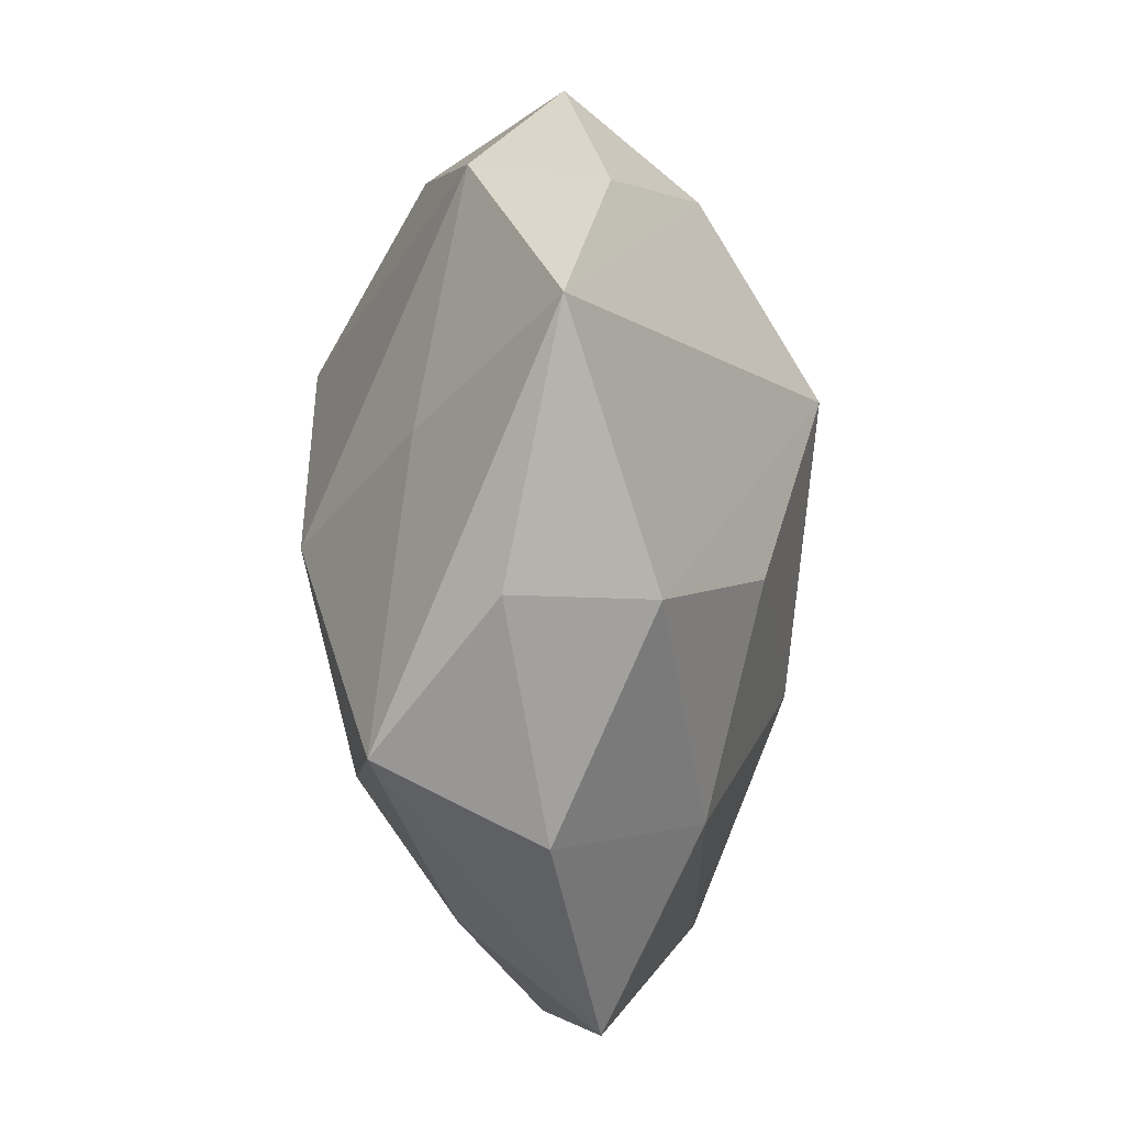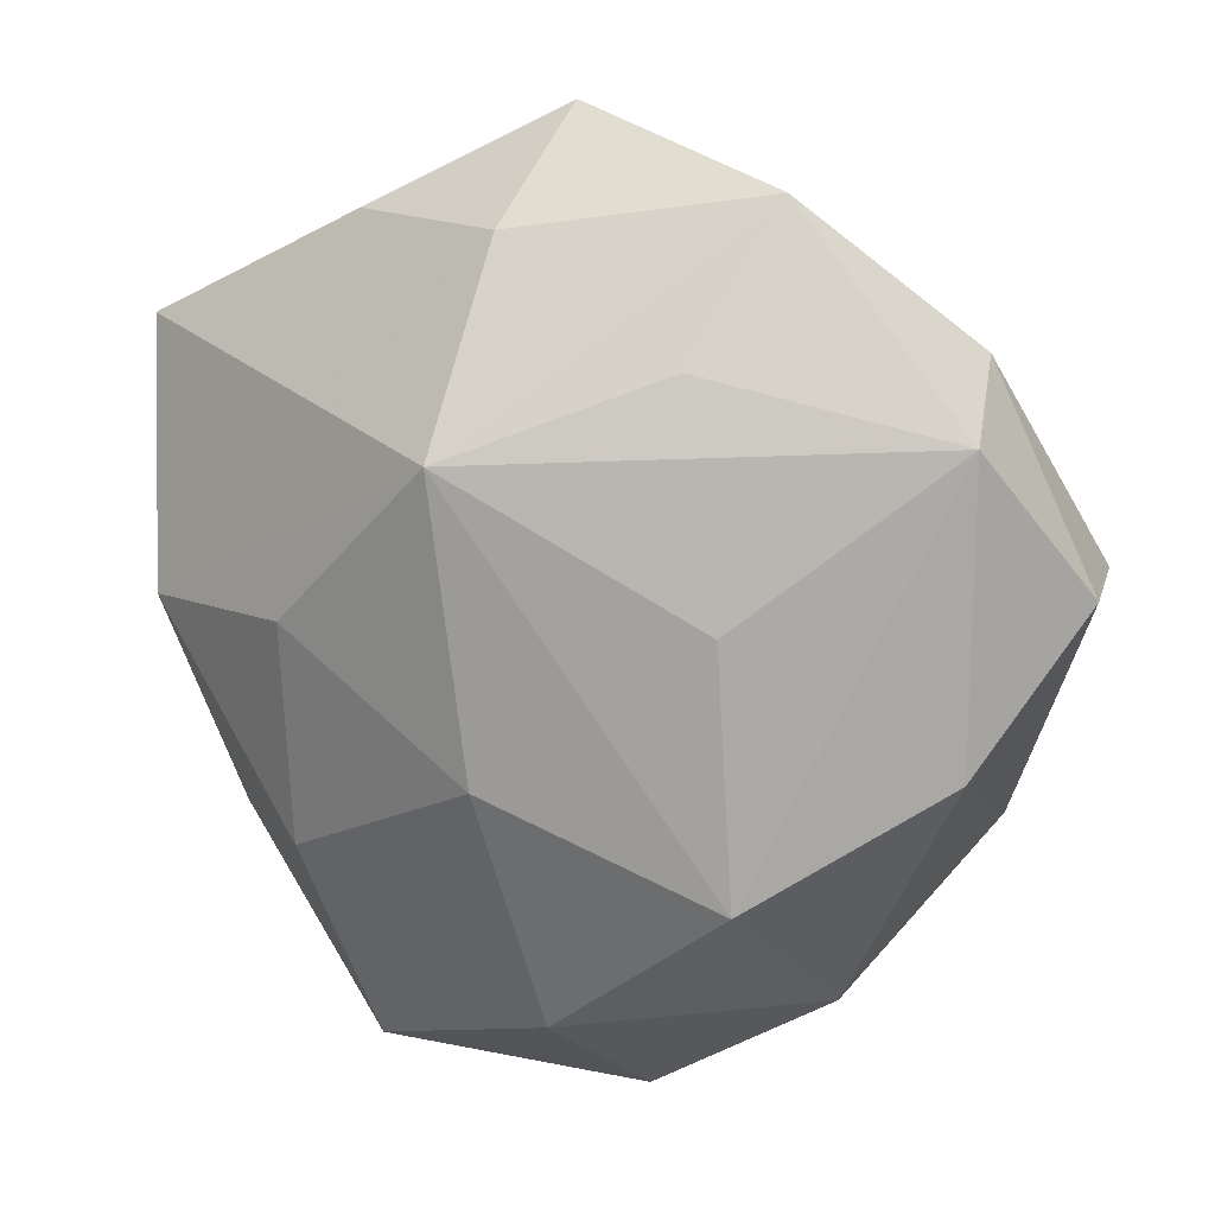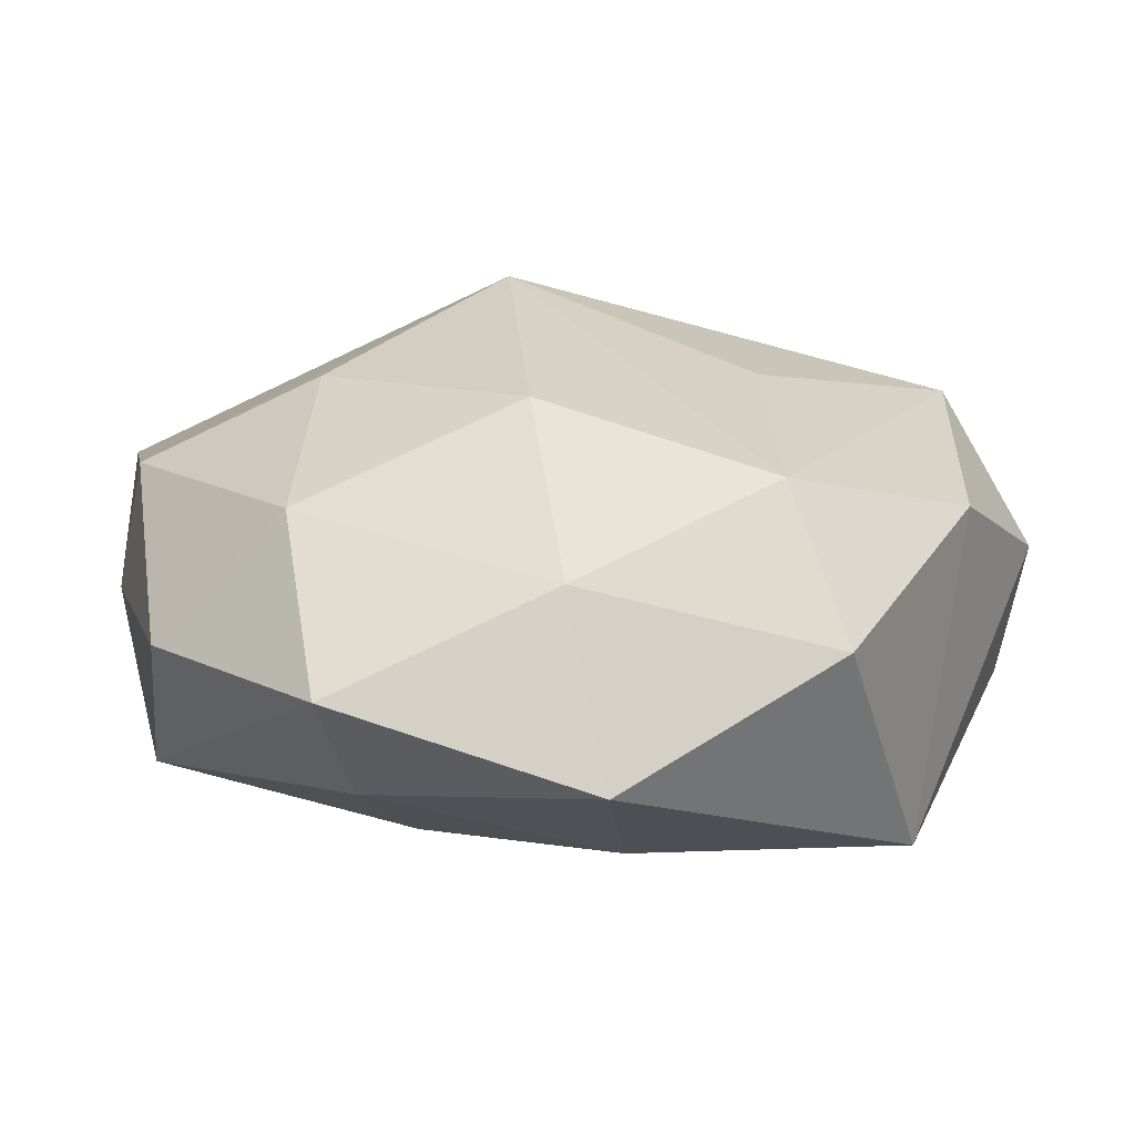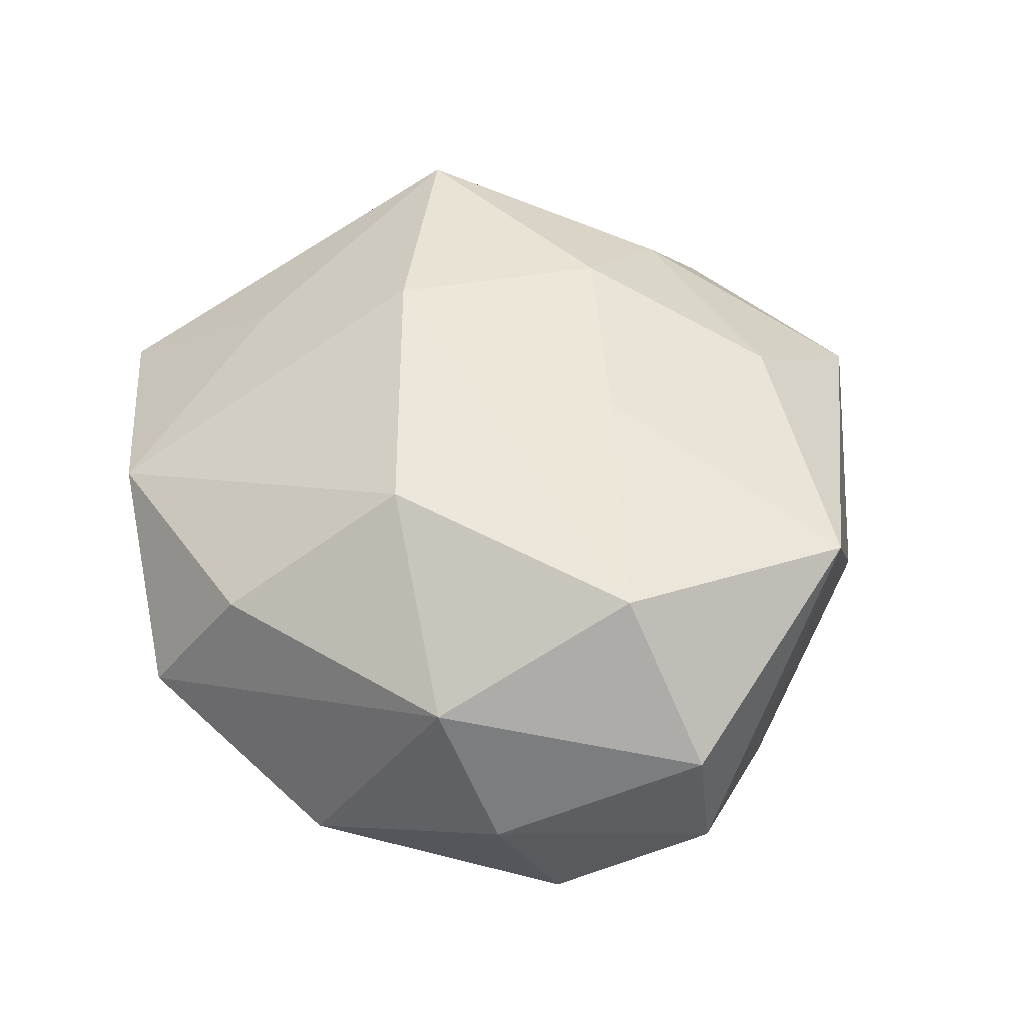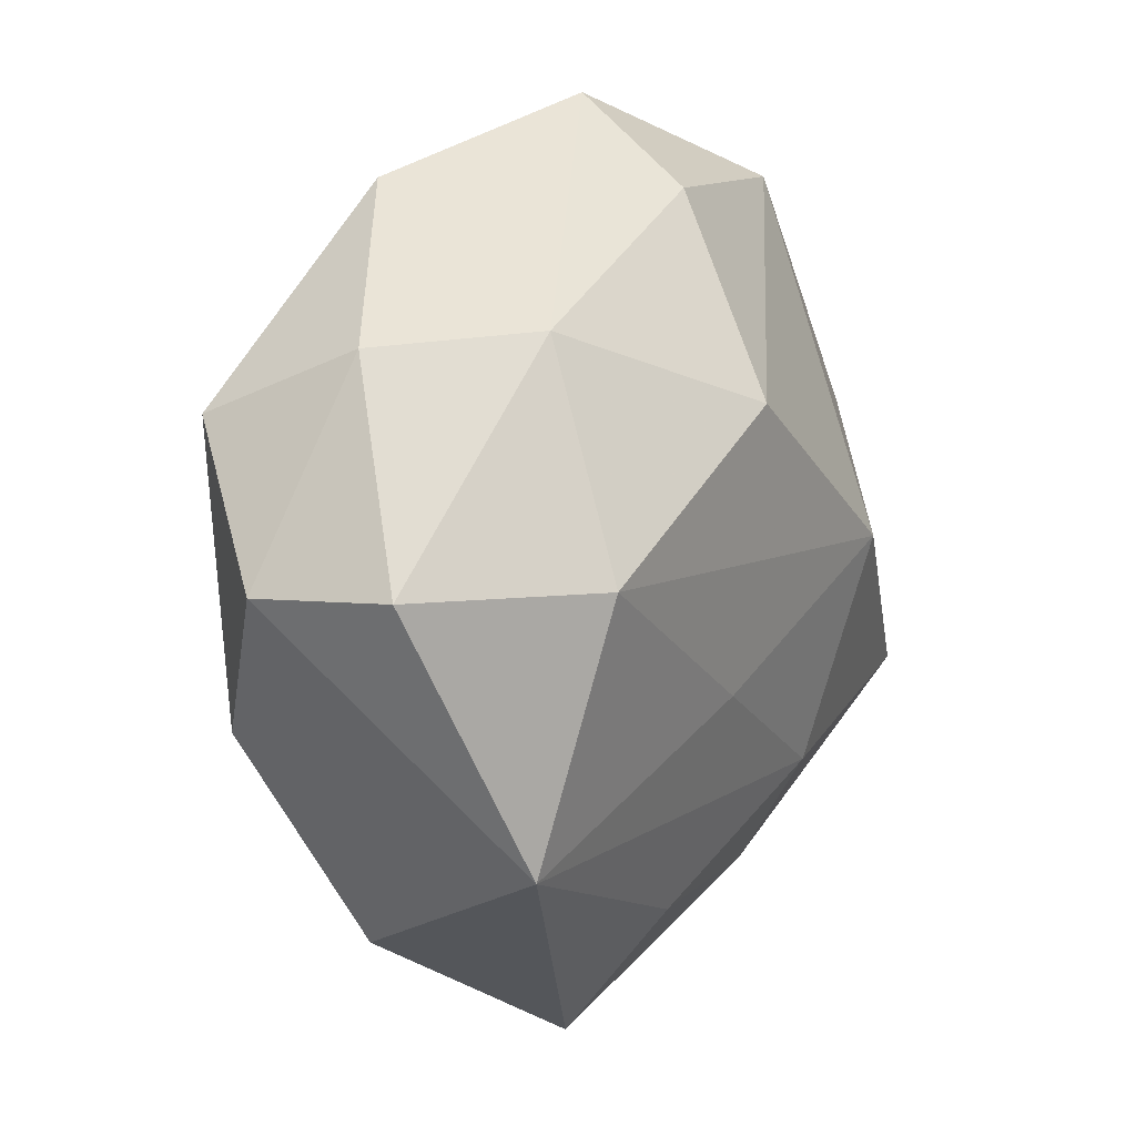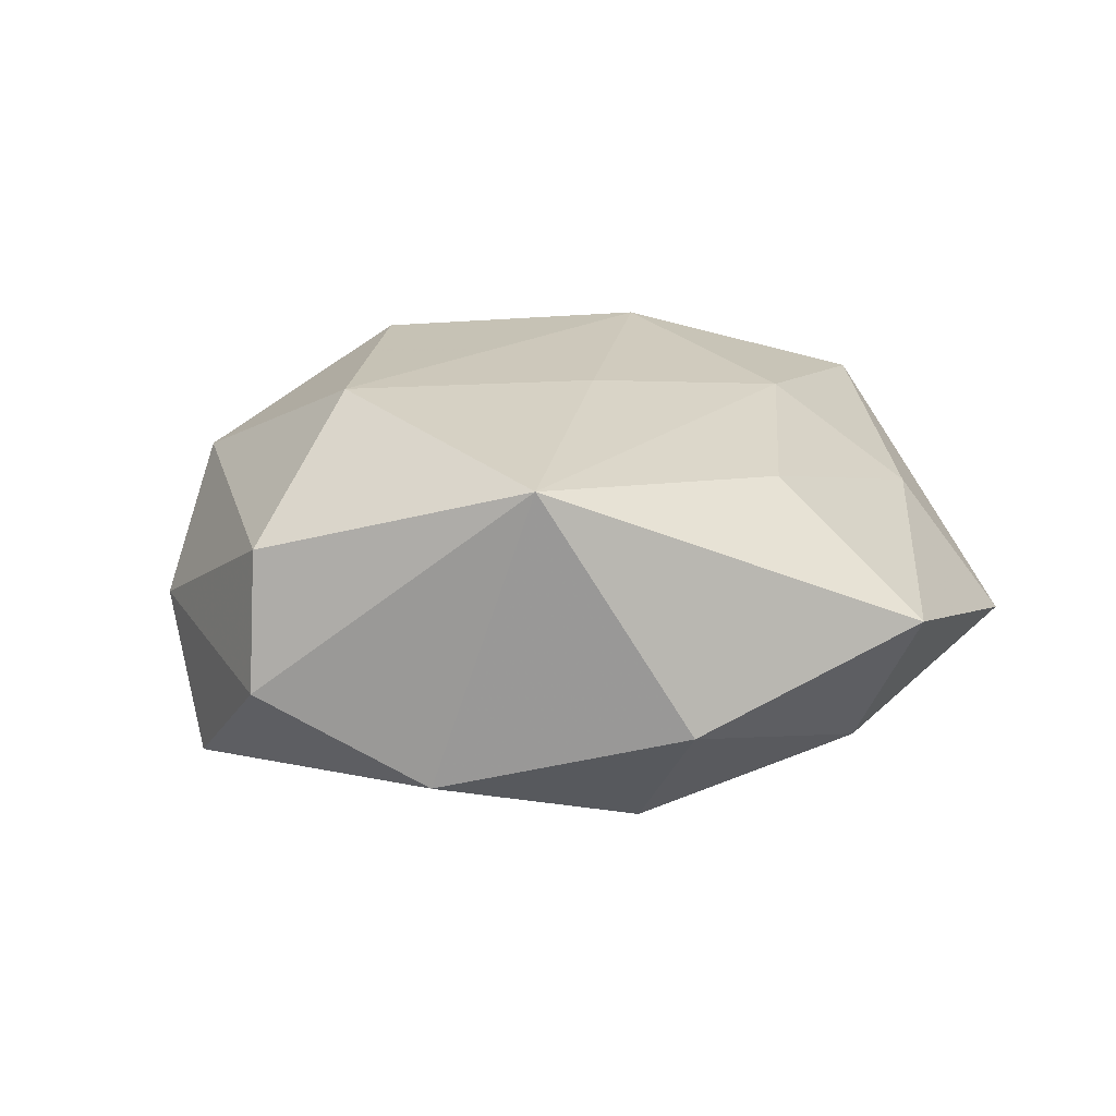
<metadata>
{"format":"obj","ext":"obj","renderer":"f3d","projection":"perspective","resolution":1024,"background":"white","views":[{"elev":4.4,"azim":90.1,"up":"+Y"},{"elev":10.9,"azim":-159.7,"up":"+Y"},{"elev":-68.0,"azim":176.6,"up":"+Y"},{"elev":55.6,"azim":-123.0,"up":"+Z"},{"elev":10.3,"azim":-58.0,"up":"+Y"},{"elev":16.2,"azim":-55.3,"up":"+Z"}]}
</metadata>
<code>
v 0.01589 -0.02485 0.02284
v 0.05624 0.03031 -0.001283
v -0.04599 0.02122 -0.01877
v 0.02236 -0.04058 0.01083
v -0.01595 0.02816 -0.02263
v 0.03181 -0.0276 -0.01689
v -0.05378 0.004693 0.01184
v 0.009129 0.01841 -0.03123
v -0.04091 -0.02646 0.02069
v 0.006918 0.04179 -0.01708
v 0.02278 0.002236 0.02842
v 0.05148 -0.000984 -0.01142
v -0.001422 0.04458 0.01541
v 0.02654 -0.05273 -0.005486
v -0.03628 0.004739 0.02781
v 0.02742 0.04322 -0.006444
v -0.02352 0.04593 -0.01132
v -0.004266 -0.05738 0.001369
v -0.04488 -0.0141 -0.01655
v 0.005933 -0.01673 -0.02762
v -0.007238 -0.03872 0.01726
v 0.03984 0.01598 0.01473
v -0.02212 -0.02859 -0.02403
v -0.006496 0.02134 0.0291
v 0.00133 -0.04547 -0.01708
v 0.05384 -0.0002669 0.004973
v 0.02943 0.04474 0.009247
v -0.02965 -0.04113 -0.009285
v 0.04636 -0.02787 0.0001461
v 0.04701 -0.01815 0.01924
v -0.04271 0.02899 -0.0001724
v 0.00363 0.05517 -0.001273
v -0.05592 0.003935 -0.005183
v -0.02094 0.001401 -0.02588
v -0.0078 -0.01201 0.02593
v 0.03026 -0.0006713 -0.02339
v -0.03163 0.03082 0.01663
f 32 17 37
f 17 32 10
f 37 17 31
f 31 7 37
f 31 33 7
f 37 7 15
f 26 12 2
f 30 26 2
f 19 23 28
f 20 23 8
f 17 10 8
f 8 10 2
f 2 12 8
f 25 14 18
f 18 28 25
f 25 28 23
f 25 23 20
f 2 10 16
f 16 10 32
f 16 27 2
f 32 27 16
f 3 31 17
f 33 31 3
f 19 33 3
f 3 23 19
f 37 15 24
f 24 15 11
f 11 27 24
f 9 15 7
f 7 33 9
f 9 28 18
f 9 33 19
f 19 28 9
f 6 25 20
f 14 25 6
f 18 14 4
f 14 30 4
f 22 30 2
f 11 30 22
f 2 27 22
f 22 27 11
f 29 30 14
f 14 6 29
f 29 6 12
f 12 26 29
f 26 30 29
f 17 8 5
f 5 3 17
f 8 3 5
f 34 8 23
f 23 3 34
f 34 3 8
f 13 27 32
f 13 24 27
f 13 32 37
f 37 24 13
f 11 15 35
f 15 9 35
f 36 8 12
f 12 6 36
f 20 8 36
f 36 6 20
f 1 30 11
f 11 35 1
f 1 4 30
f 1 35 9
f 21 9 18
f 21 1 9
f 18 4 21
f 4 1 21

</code>
